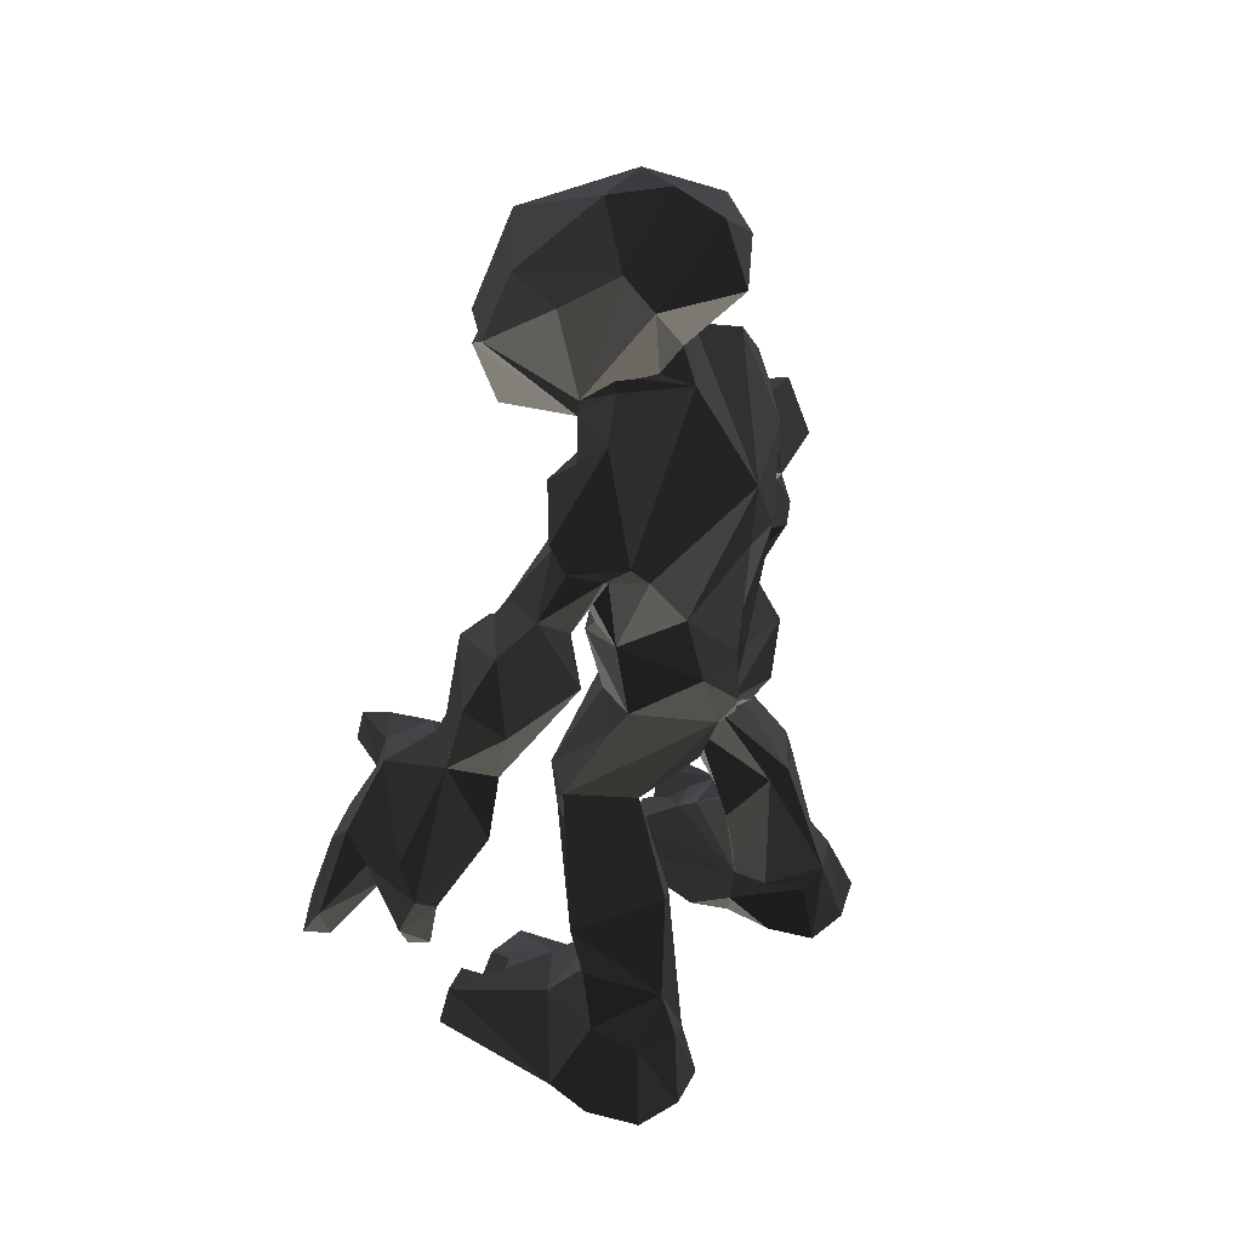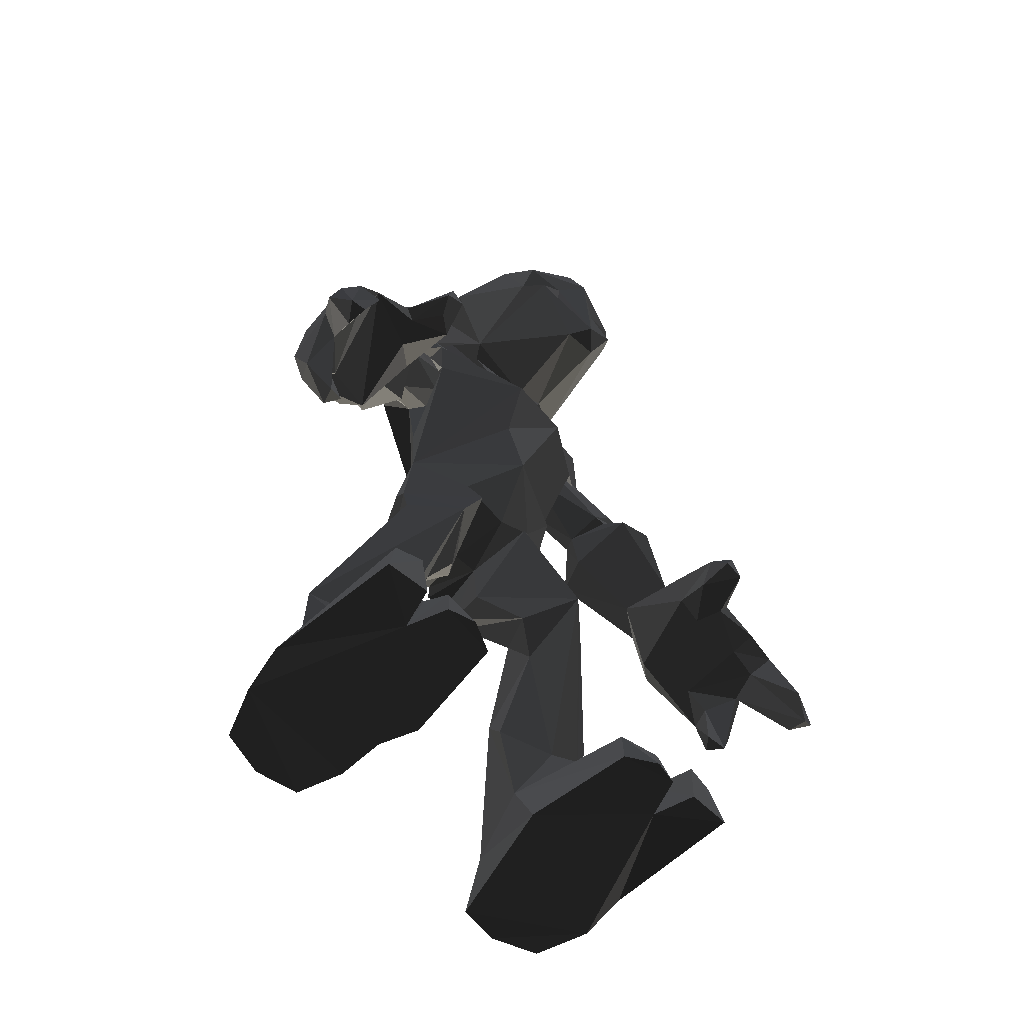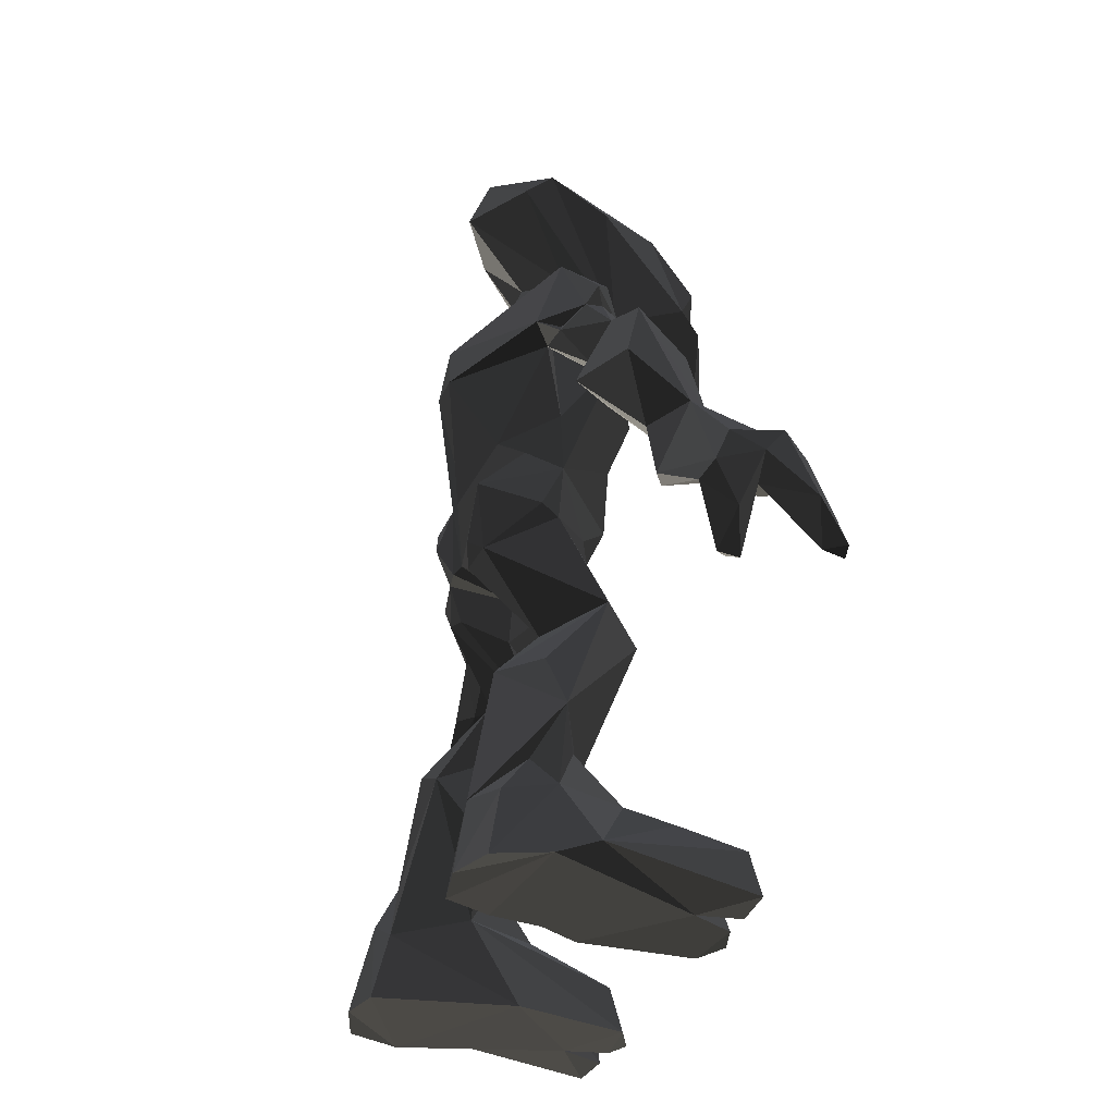
<metadata>
{"format":"obj","ext":"obj","renderer":"f3d","projection":"perspective","resolution":1024,"background":"white","views":[{"elev":43.6,"azim":127.3,"up":"+Z"},{"elev":-59.4,"azim":-42.0,"up":"+Z"},{"elev":-34.8,"azim":-110.3,"up":"+Z"}]}
</metadata>
<code>
v -46.12 -1.595 -16.32
v 118.9 -59.46 -296.2
v 133.9 -78.38 -21.42
v 95.8 -10.55 85.42
v -164.3 -45.53 15.54
v -30.1 -8.804 319.5
v 30.92 14.28 -327.5
v -92.8 91.57 -279.6
v -199.3 -29.99 -117.8
v -224.2 -69.88 -32.18
v -29.5 -88.96 182.9
v -85.11 -11.59 114.1
v 53.23 105.2 -326.3
v 215.8 9.324 -64.05
v 195.3 -58.46 -40.04
v -162.4 -1.218 -2.053
v -66.81 12.9 -326.9
v 134.9 -66.9 -39.99
v 183.6 1.45 -61.12
v -152.2 -63.29 -294.4
v 68.05 -6.689 -265.2
v 94.99 9.661 -268.3
v -112.4 -67.68 -327.3
v -119.9 23.53 129.5
v -225.4 -88.33 -119.7
v -21.04 81.07 11.18
v 132.8 -44.44 -8.507
v -24.91 -95.92 129
v 55.36 93.66 -280.5
v 205.7 -43.69 -65.68
v -77.62 42.16 -267.5
v -133.9 84.63 -270.5
v -126.7 -17.95 100.3
v -224.5 -104.2 -122.2
v 71.33 99.56 -269.4
v 96.79 87.89 -272.1
v -163.7 62.1 -322.9
v 189.2 -43.79 -51.31
v 103.9 53.91 -266.1
v -36.66 -8.143 -30.88
v 4.232 -8.321 319.4
v 41.76 43.85 -268.2
v -107.2 -60.57 -297.5
v -210.3 -73.11 -60.9
v 57.41 23.01 -232.6
v 84.03 36.95 -231.6
v 68.49 85.94 -241.8
v -221.3 -36.13 -96.56
v -63.61 36.35 -113
v -219.2 -86.46 -48.22
v -102.4 -9.098 -264
v 146.1 11.17 -50.59
v 147.5 -26.85 5.374
v -60.82 79.6 1.628
v -223.5 -21.07 -66.21
v -28.53 -27.7 60.68
v 166.7 -3.109 3.984
v 28.67 44.33 -210.5
v 45.01 -10.45 265.8
v -65.4 47.77 32.97
v 217.6 -25.85 -52.44
v -68.03 28.6 127.3
v -12.85 -108.5 136.3
v 213.7 -57.73 -53.15
v -120.8 -17.08 88.74
v -166.5 -83.25 -4.104
v 105.7 49.08 -209.9
v -86.6 3.138 152.3
v 41.5 70.55 -169.1
v 230.6 -67.3 -126.9
v 139.3 -89.55 -31.13
v 154.7 33.99 41.84
v 94.45 -32.63 -289.4
v -200.4 -33.33 -77.86
v 53.82 77.18 -164
v -14.88 -4.917 -37.76
v 10.33 -21.36 161.3
v -98.93 1.714 -99.57
v 100.6 35.14 -181.8
v 161.4 -58.55 -39.64
v 32.41 17.13 -145
v -31.8 -21.34 139
v 121.1 -27.41 65.02
v 39.4 -27.55 -112.7
v 96.57 -65.55 -328.5
v 6.161 -91.9 208.2
v -191.7 -26.31 -57.96
v -115.6 18.51 81.4
v 64.33 -3.01 -112.8
v 75.05 18.61 -133.1
v -50.52 7.312 -119.7
v 30.17 37.67 -113.5
v 17.81 8.276 -120.1
v -119.1 34.08 -230.2
v -210.6 -14.87 -75.14
v -223.9 -31.17 -41.32
v -70.98 -29.11 -112.1
v 203.9 15.68 -74.16
v -149.9 -29.97 9.887
v -113 8.456 137.6
v -65.73 15.75 -144.4
v 66.64 4.054 -100.6
v 1.278 77.61 -42.06
v 2.881 68.6 -67.97
v -6.75 35.15 -49.97
v -79.4 27.06 60.04
v 32.3 48.33 281.4
v -225 -55.08 -51.36
v -185.5 -70.19 -3.983
v 199.8 4.487 -119.2
v 13.47 72.8 -66.61
v -108.2 6.97 79.53
v -2.606 36.08 -80.64
v -82.22 29.6 -28.18
v -72.76 8.899 155.5
v 159.4 21.07 -49.4
v 35.37 28.41 299.6
v 78.77 -64.98 -328.6
v 153.8 -40.85 -41.17
v -1.25 -95.59 129
v 192.8 -5.206 -118
v 31.59 -78.36 203.3
v -92.15 20.89 -231.6
v -87.23 16.59 177.7
v -170.8 5.342 90.52
v -128.4 -35.78 -287.9
v -68.27 -2.228 192.4
v 153.5 -88.82 -34.88
v -172.5 -39.28 14.5
v -52.82 -15.09 168.3
v -162.8 -64.28 -29.72
v -78.77 36.53 120
v -122.8 -40.53 -325.9
v 77.3 -38.71 -288
v -24.74 34.88 -49.28
v -82.54 27.67 194.2
v -114.6 -14.97 93.75
v 82.3 111.3 -325.1
v -120 52.38 -166.1
v 209.2 -23.1 -73.11
v -80.26 -55.33 -297.2
v 98.24 45.29 45.13
v 54.59 31.53 -38.8
v 48.33 42.47 -18.38
v -63.71 43.03 -210
v -111.1 -41.37 -286.8
v -147 -38.57 78.05
v -71.57 -12.1 266.6
v 85.34 15.9 37.76
v -140 50.46 -264.4
v 23.38 80.77 13.88
v 33.36 10.92 -25.37
v 136.7 -42.24 -31.67
v 21.59 12.08 215.4
v -184.4 -23.47 9.002
v 219 -2.607 -95.67
v 32.57 -4.973 195.6
v 31.67 -53.56 264.5
v 44.03 29.74 28.48
v 37.67 0.7511 22.33
v 164.9 1.404 25.35
v -159.7 -67.72 -326.4
v 5.687 -7.548 -31.06
v -156.8 -12.99 -43.3
v 84.51 -7.552 77.67
v 173 -48.09 -13.04
v -3.255 89.81 -18.6
v -13.36 80.18 -42.24
v -79.62 72.33 -325.1
v -17.07 75.49 -36.8
v -213.8 -53.64 -70.83
v 15.23 -0.7297 -16.63
v -203.6 -43.76 -122.2
v -52.72 13.96 207
v -216.4 -108.1 -101.6
v 61.32 -70.34 -330
v 110 -9.567 82.84
v -126.8 -31.64 83.9
v -48.1 61.84 49.03
v -147.3 -17.78 -1.705
v -12.29 -103 224.6
v -192 -38.91 -114.6
v -165.2 -36.88 32.25
v 41.59 11.76 37.86
v 213.4 -3.274 -40.44
v 155.2 -62.14 -17.2
v -166.1 33.89 -311.5
v -57.15 -77.45 203.8
v 56.32 -7.433 113.2
v 73.82 -58.01 -298.7
v 41.22 9.538 142.4
v -240.4 -82.51 -91.08
v -130.2 -68.76 -327
v -13.35 26.35 330
v 30.04 -85.73 222.7
v 39.93 15.89 117.7
v -146.7 -63.25 5.781
v -108.8 97.02 -268.2
v 195.5 -2.971 -80.1
v 99.83 -22.31 68.45
v -16.3 72.8 10.42
v -11.78 81.2 11.24
v 16.36 62.75 48.69
v -110.1 4.439 51.78
v 3.916 -88.49 182.8
v -129.9 6.481 -266.8
v -48.97 -93.54 191.3
v 23.63 -92.51 190.9
v 78.45 15.38 64.89
v -13.88 60.43 323.1
v -89.1 75.16 -163.1
v 240.4 -48.13 -91.83
v 52.85 61.43 105.3
v -62.55 27.03 300.2
v -155.9 -99.95 -26.9
v -76.67 68.88 -168.4
v -102.2 35.88 116.5
v -120.9 108.4 -323.8
v -140.1 12.83 101.7
v 46.89 40.75 109.9
v 230.1 -51.79 -122.8
v -4.579 92.21 111.5
v 88.15 27.59 118.6
v 67.69 38.26 112.1
v -151.3 97.3 -324
v 220 -73.77 -108.2
v 41.12 -59.87 -329.9
v 61.97 54.14 118
v 70.34 40.87 106.8
v 100.4 -62.95 -294.1
v -27.09 91.89 111.6
v -71.41 12.72 130.3
v -142.8 -88.67 -23.17
v 126.7 6.321 1.984
v 215.1 -42.64 -35.05
v -14.81 -29.11 17.08
v 145.9 -89.26 -18.43
v 139.7 16.26 84.96
v -202.9 -84.63 -32.63
v -57.41 73.65 -47.2
v -143.9 -21.58 -280.6
v -125.6 64.29 -242.5
v -70.52 44.51 -302.5
v -103.5 -26.42 -280.6
v -140.8 45.59 -208.3
v -155.6 -109.6 -1.177
v -15.52 88.31 147.2
v -29.76 -44.22 103.8
v -14.22 33.95 224.6
v -78.23 42.51 -282.7
v -89.13 -14.32 141.7
v -144 -98.25 -3.565
v -36 77.09 -51.6
v -55.1 -86.93 223.2
v -30.33 35.69 -80.57
v -121 14.17 148.6
v -99.58 33.86 122
v -56.78 -23.77 177.8
v -170.6 -3.967 -45.03
v -133.6 -66.26 -292.5
v -160.7 -111.3 -18.5
v 126.5 66.21 -324.9
v -57.04 -54.82 265
v 161.1 7.347 54.24
v 91.35 -8.793 73.32
v 145.5 -19.94 22.78
v 205.7 -8.559 -124.3
v -49.7 82.42 -39.63
v 113 101 -325.8
v -77.86 38.52 -326.1
v 2.193 29.29 212.7
v -139.6 -18.36 95.32
v 89.36 16.34 136.6
v -96.68 -2.083 171.8
v 239.7 -65.35 -121.8
v 67.44 19.64 168.3
v -142.2 -42.85 -5.774
v -94.83 -72.54 -329
v -12.18 -87.38 270
v -14.41 76.37 281.7
v 55.14 6.531 139
v 81.51 11.63 125.1
v -81.44 67.11 -280.4
v -169.5 -82.25 -27.45
v -31.27 -92.42 208.4
v -125.6 33.39 54.16
v 53.8 31.76 193.4
v -94.19 50.37 126.4
v 67.88 -1.299 162.4
v -180.2 17.8 44.11
v 84.53 27.18 69.32
v -91.66 103.1 -325.4
v 166.6 -61.02 -31.24
v 88.45 -37.55 -327.3
v -147.1 -110.6 -12.73
v 14.78 -38.24 101.8
v 3.728 -20.84 138.9
v 126 -63.68 -328.3
v -175.7 -84.29 -19.65
v -78.85 24.84 15.97
v -60.31 47.02 281.9
v -74.94 -61.51 -329.2
v -80.46 40.65 -17.57
v 129.8 38.07 -313.5
v 107.4 20.51 91.14
v -13.31 -23.79 146.4
v -234.3 -102.4 -118.7
v -14.5 43.1 199.7
v 144.9 18.87 -8.047
v 40.42 -0.6943 191.7
v 24.58 15.06 205.6
v 46.73 -53.54 -297.9
g group0
g group1
f 158 195 279
f 159 144 160
f 157 122 59
f 279 41 158
f 297 276 289
f 311 287 310
f 54 268 170
f 310 120 208
f 79 102 75
f 203 247 222
f 37 225 150
f 13 29 7
f 90 79 89
f 207 63 28
f 169 292 37
f 46 22 45
f 96 10 108
f 258 207 28
f 186 237 3
f 67 46 45
f 243 8 169
f 55 259 155
f 47 75 69
f 224 223 228
f 108 55 96
f 306 258 28
f 277 131 233
f 213 159 196
f 91 97 255
f 291 220 209
f 285 63 11
f 63 285 181
f 38 153 119
f 254 181 285
f 209 196 165
f 204 286 180
f 131 164 239
f 188 254 285
f 75 92 69
f 66 252 246
f 205 86 208
f 302 278 141
f 17 37 133
f 235 166 185
f 95 164 259
f 258 188 207
f 161 264 57
f 103 168 105
f 250 283 243
f 117 158 41
f 193 162 260
f 125 219 272
f 22 2 21
f 150 242 245
f 223 282 273
f 239 299 284
f 64 226 30
f 19 52 38
f 229 224 228
f 143 144 103
f 152 160 144
f 219 217 24
f 42 45 21
f 247 231 222
f 180 16 164
f 71 18 3
f 186 53 166
f 191 165 196
f 147 178 183
f 30 70 140
f 70 30 226
f 67 79 47
f 155 129 109
f 98 110 156
f 244 241 51
f 153 38 52
f 293 237 186
f 34 175 44
f 14 57 116
f 140 267 199
f 175 307 50
f 304 39 262
f 245 123 94
f 125 147 129
f 171 74 173
f 155 16 290
f 166 235 293
f 275 212 221
f 211 139 245
f 166 293 186
f 158 59 122
f 120 77 28
f 61 156 140
f 212 61 140
f 176 118 227
f 16 155 259
f 227 294 7
f 99 5 183
f 118 176 190
f 22 46 39
f 156 267 140
f 65 112 178
f 80 18 128
f 15 80 293
f 7 294 262
f 310 297 77
f 81 93 84
f 145 216 31
f 61 185 14
f 218 292 198
f 126 146 133
f 241 126 260
f 4 282 305
f 51 206 123
f 86 122 208
f 271 249 308
f 35 138 36
f 53 161 57
f 19 199 98
f 234 266 53
f 112 88 204
f 253 240 49
f 121 199 267
f 11 207 285
f 84 89 67
f 211 216 49
f 73 294 134
f 285 207 188
f 252 66 197
f 138 13 262
f 248 297 296
f 65 272 137
f 229 291 305
f 95 48 9
f 306 28 77
f 157 310 122
f 17 133 302
f 49 78 211
f 277 164 131
f 94 123 206
f 92 111 93
f 69 92 81
f 221 70 275
f 307 34 25
f 305 223 229
f 11 63 207
f 93 81 92
f 284 131 239
f 61 212 235
f 210 107 117
f 203 213 247
f 86 181 195
f 67 89 79
f 240 114 78
f 90 102 79
f 134 294 190
f 209 149 291
f 92 75 102
f 308 287 311
f 279 181 254
f 14 156 61
f 219 125 290
f 290 125 155
f 310 157 311
f 102 103 92
f 101 97 91
f 97 40 135
f 74 95 182
f 180 178 204
f 103 144 151
f 199 121 98
f 177 4 305
f 259 164 16
f 263 279 254
f 254 188 263
f 64 15 235
f 115 137 33
f 233 252 277
f 151 202 167
f 57 166 53
f 269 36 138
f 227 7 42
f 140 19 30
f 234 52 309
f 187 133 37
f 148 214 263
f 263 188 148
f 258 148 188
f 93 113 84
f 6 41 279
f 279 263 6
f 214 6 263
f 15 293 235
f 170 26 54
f 2 230 73
f 258 214 148
f 44 171 34
f 116 309 52
f 41 6 194
f 250 141 244
f 6 214 194
f 77 120 310
f 28 63 120
f 103 102 143
f 96 55 155
f 146 43 133
f 44 50 239
f 194 214 210
f 108 10 192
f 133 193 126
f 241 244 126
f 189 159 184
f 301 214 258
f 114 97 78
f 187 20 162
f 307 192 10
f 301 280 210
f 210 214 301
f 201 170 202
f 150 206 187
f 33 219 100
f 21 45 22
f 88 219 286
f 220 291 229
f 222 202 203
f 67 39 46
f 159 189 196
f 217 219 88
f 295 252 233
f 273 289 287
f 191 189 281
f 182 173 74
f 270 37 17
f 99 180 277
f 142 309 72
f 309 142 234
f 241 187 206
f 258 174 301
f 25 34 171
f 225 37 218
f 280 301 174
f 89 102 90
f 204 178 112
f 109 299 10
f 174 249 280
f 57 185 166
f 168 202 170
f 111 92 103
f 171 44 87
f 113 105 163
f 23 43 278
f 4 177 165
f 253 255 135
f 308 247 228
f 159 151 144
f 87 95 74
f 147 125 272
f 267 110 121
f 84 45 81
f 150 32 242
f 225 218 32
f 154 157 271
f 265 200 209
f 226 64 275
f 184 236 296
f 234 149 200
f 97 245 78
f 284 215 233
f 115 232 137
f 76 172 105
f 123 31 250
f 249 174 308
f 262 294 304
f 266 83 161
f 306 130 258
f 151 203 202
f 10 96 109
f 3 237 71
f 130 127 258
f 29 13 35
f 242 198 245
f 198 283 216
f 127 174 258
f 153 234 27
f 310 276 297
f 223 305 282
f 236 184 160
f 83 266 200
f 42 312 227
f 118 190 294
f 287 308 228
f 306 82 130
f 250 243 17
f 82 127 130
f 295 233 215
f 103 167 168
f 174 127 136
f 50 10 239
f 245 139 78
f 262 39 269
f 308 174 247
f 265 165 177
f 282 189 296
f 235 275 64
f 203 159 213
f 108 171 48
f 113 104 105
f 21 134 190
f 250 51 123
f 133 23 302
f 3 27 186
f 4 281 282
f 198 216 211
f 297 82 306
f 127 82 124
f 280 249 107
f 259 55 95
f 145 123 101
f 82 297 248
f 149 209 200
f 140 221 212
f 49 255 253
f 72 57 264
f 298 294 85
f 82 248 251
f 196 209 220
f 244 43 146
f 199 19 140
f 35 47 29
f 76 236 172
f 251 12 68
f 115 68 12
f 208 120 63
f 274 82 251
f 216 145 101
f 270 17 243
f 276 287 289
f 310 208 122
f 97 101 123
f 136 127 124
f 33 137 272
f 32 198 242
f 237 128 71
f 185 61 235
f 250 302 141
f 100 251 68
f 274 251 256
f 100 256 251
f 124 274 136
f 256 136 274
f 277 197 99
f 251 248 12
f 134 21 73
f 165 265 209
f 23 133 43
f 156 14 98
f 104 93 111
f 162 193 133
f 68 115 33
f 289 282 297
f 307 25 192
f 84 152 143
f 24 256 100
f 136 256 24
f 144 143 152
f 43 141 278
f 200 265 83
f 95 87 164
f 48 171 173
f 278 302 23
f 187 37 150
f 80 119 18
f 58 42 69
f 197 277 252
f 177 83 265
f 192 171 108
f 32 150 225
f 294 227 118
f 99 183 178
f 279 195 181
f 264 161 83
f 215 261 295
f 178 180 99
f 109 66 299
f 223 224 229
f 142 291 149
f 246 295 261
f 38 30 19
f 59 158 117
f 87 239 164
f 57 72 309
f 38 80 15
f 132 217 88
f 191 4 165
f 239 87 44
f 294 73 85
f 85 230 298
f 135 170 253
f 230 85 73
f 2 298 230
f 226 275 70
f 239 10 299
f 190 312 21
f 284 233 131
f 190 176 312
f 309 116 57
f 245 94 150
f 2 22 304
f 83 177 238
f 2 73 21
f 287 223 273
f 238 264 83
f 182 9 173
f 183 129 147
f 30 38 64
f 288 136 24
f 27 3 153
f 50 44 175
f 152 84 163
f 257 288 24
f 196 220 213
f 281 4 191
f 110 98 121
f 47 36 39
f 290 286 219
f 161 53 266
f 20 260 162
f 51 250 244
f 206 150 94
f 41 194 117
f 36 269 39
f 174 136 247
f 289 273 282
f 187 241 20
f 128 237 293
f 227 312 176
f 86 205 63
f 67 45 84
f 264 238 72
f 48 95 55
f 116 98 14
f 91 49 101
f 52 234 153
f 162 133 187
f 275 235 212
f 221 140 70
f 247 136 288
f 304 298 2
f 272 219 33
f 220 229 213
f 217 288 257
f 299 66 246
f 200 266 234
f 103 105 104
f 202 222 201
f 213 228 247
f 5 99 197
f 217 257 24
f 82 274 124
f 151 167 103
f 9 182 95
f 33 100 68
f 53 27 234
f 129 155 125
f 247 288 231
f 288 217 132
f 157 59 117
f 197 66 5
f 132 231 288
f 291 142 305
f 8 283 198
f 78 49 240
f 16 180 286
f 293 80 128
f 10 50 307
f 215 284 261
f 276 310 287
f 236 160 172
f 270 169 37
f 107 210 280
f 151 159 203
f 191 196 189
f 27 53 186
f 146 126 244
f 172 160 152
f 216 101 49
f 69 81 58
f 222 231 201
f 218 37 292
f 269 138 262
f 15 64 38
f 283 8 243
f 223 287 228
f 36 47 35
f 138 35 13
f 160 184 159
f 72 305 142
f 24 100 219
f 267 156 110
f 98 116 52
f 7 262 13
f 55 108 48
f 231 132 179
f 194 210 117
f 178 147 65
f 231 179 26
f 139 211 78
f 31 123 145
f 26 201 231
f 179 60 26
f 163 84 113
f 128 18 71
f 18 153 3
f 132 62 106
f 232 106 62
f 60 179 300
f 106 300 179
f 179 132 106
f 286 204 88
f 106 232 12
f 115 12 232
f 286 290 16
f 137 112 65
f 163 172 152
f 12 300 106
f 5 129 183
f 52 19 98
f 248 300 12
f 175 34 307
f 56 300 248
f 43 244 141
f 296 56 248
f 39 304 22
f 47 39 67
f 122 86 195
f 38 119 80
f 283 31 216
f 112 137 232
f 143 102 84
f 245 97 123
f 171 192 25
f 173 9 48
f 292 169 8
f 154 311 157
f 304 294 298
f 104 111 103
f 56 296 236
f 135 255 97
f 306 77 297
f 236 300 56
f 58 81 45
f 76 1 236
f 300 236 1
f 88 112 132
f 228 213 229
f 252 295 246
f 232 62 112
f 260 126 193
f 76 135 1
f 245 198 211
f 169 270 243
f 311 154 308
f 271 308 154
f 155 109 96
f 113 93 104
f 114 40 97
f 40 1 135
f 26 60 54
f 271 107 249
f 66 109 129
f 201 26 170
f 167 202 168
f 75 47 79
f 114 240 303
f 105 135 76
f 62 132 112
f 302 250 17
f 261 299 246
f 299 261 284
f 149 234 142
f 107 157 117
f 102 89 84
f 170 268 253
f 31 283 250
f 105 170 135
f 198 32 218
f 205 208 63
f 114 1 40
f 8 198 292
f 300 1 114
f 29 69 42
f 63 181 86
f 255 49 91
f 54 60 300
f 129 5 66
f 105 172 163
f 42 21 312
f 260 20 241
f 105 168 170
f 153 18 119
f 114 303 300
f 164 277 180
f 157 107 271
f 282 281 189
f 74 171 87
f 177 305 238
f 42 7 29
f 69 29 47
f 195 158 122
f 272 65 147
f 42 58 45
f 268 54 240
f 206 51 241
f 253 268 240
f 297 282 296
f 240 54 303
f 300 303 54
f 305 72 238
f 185 57 14
f 189 184 296

</code>
